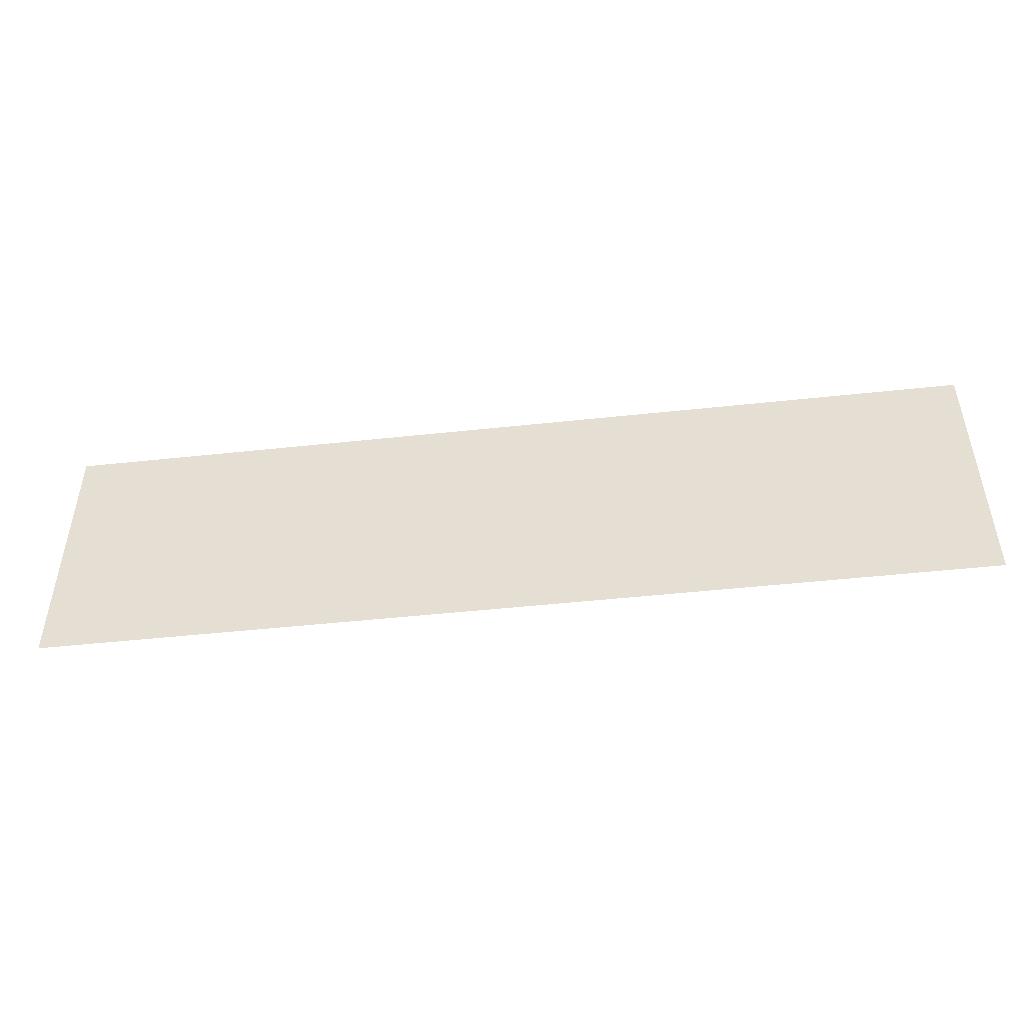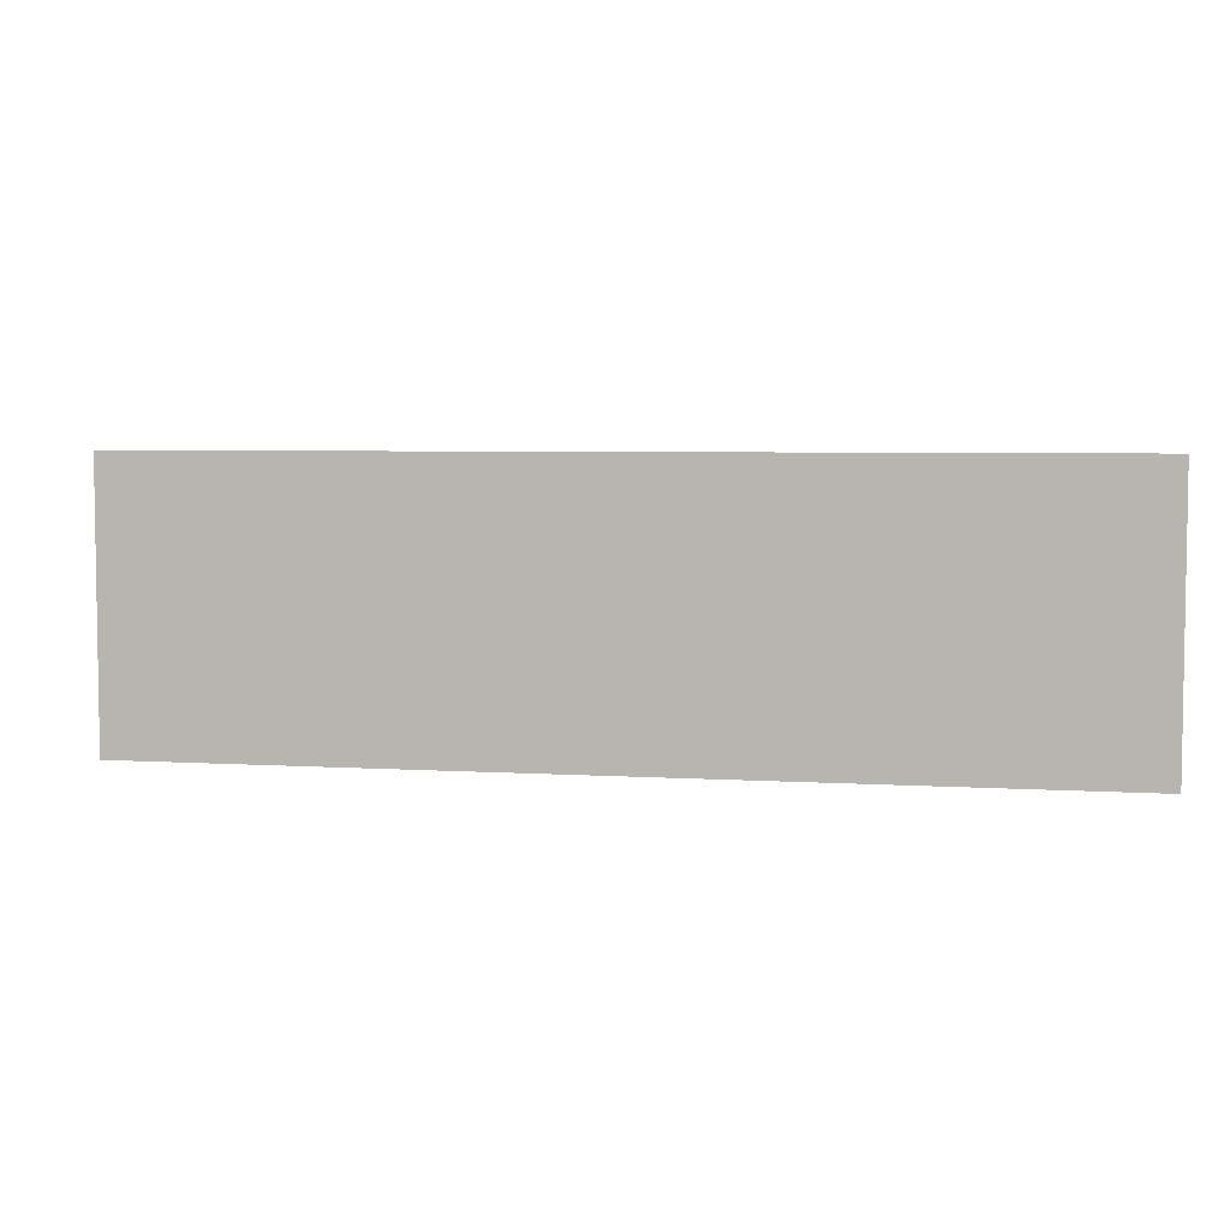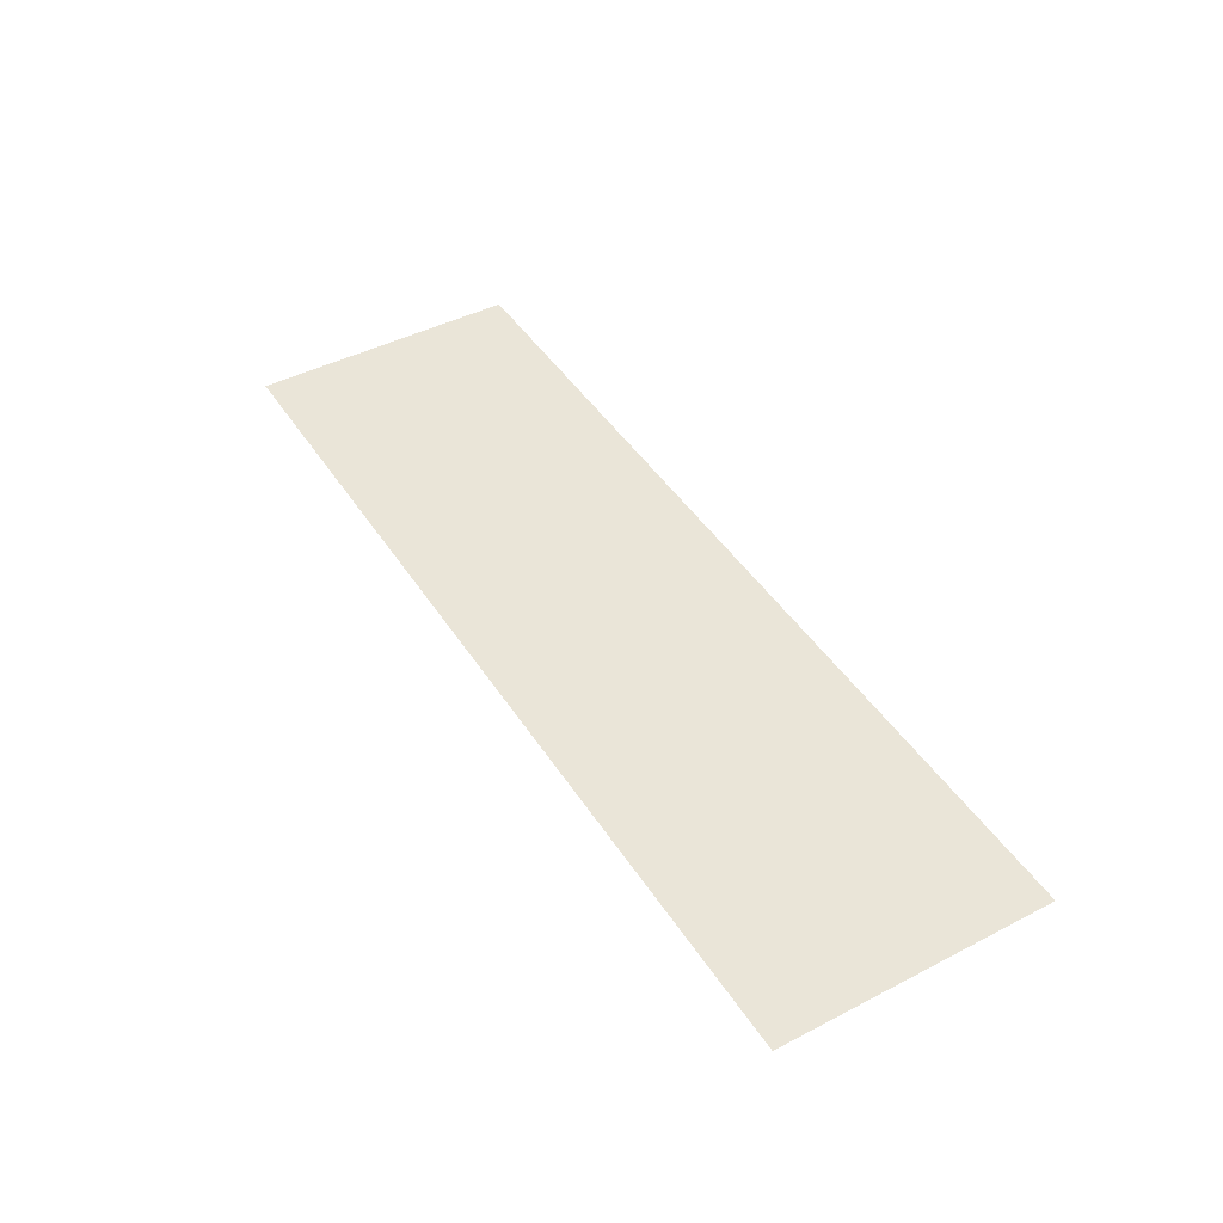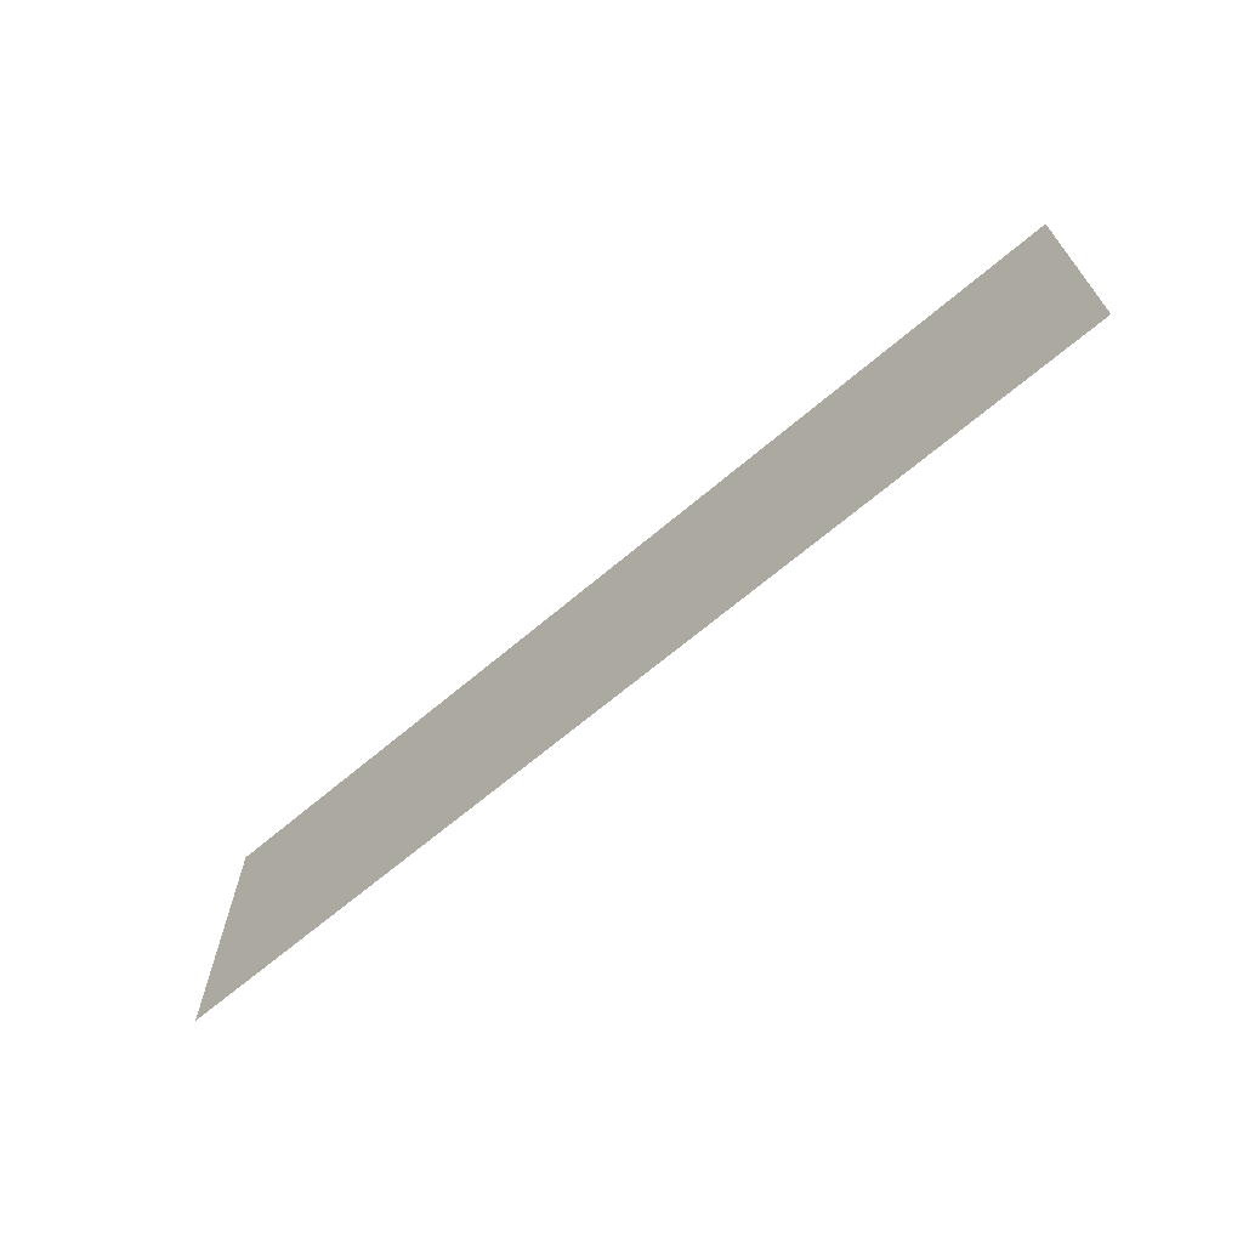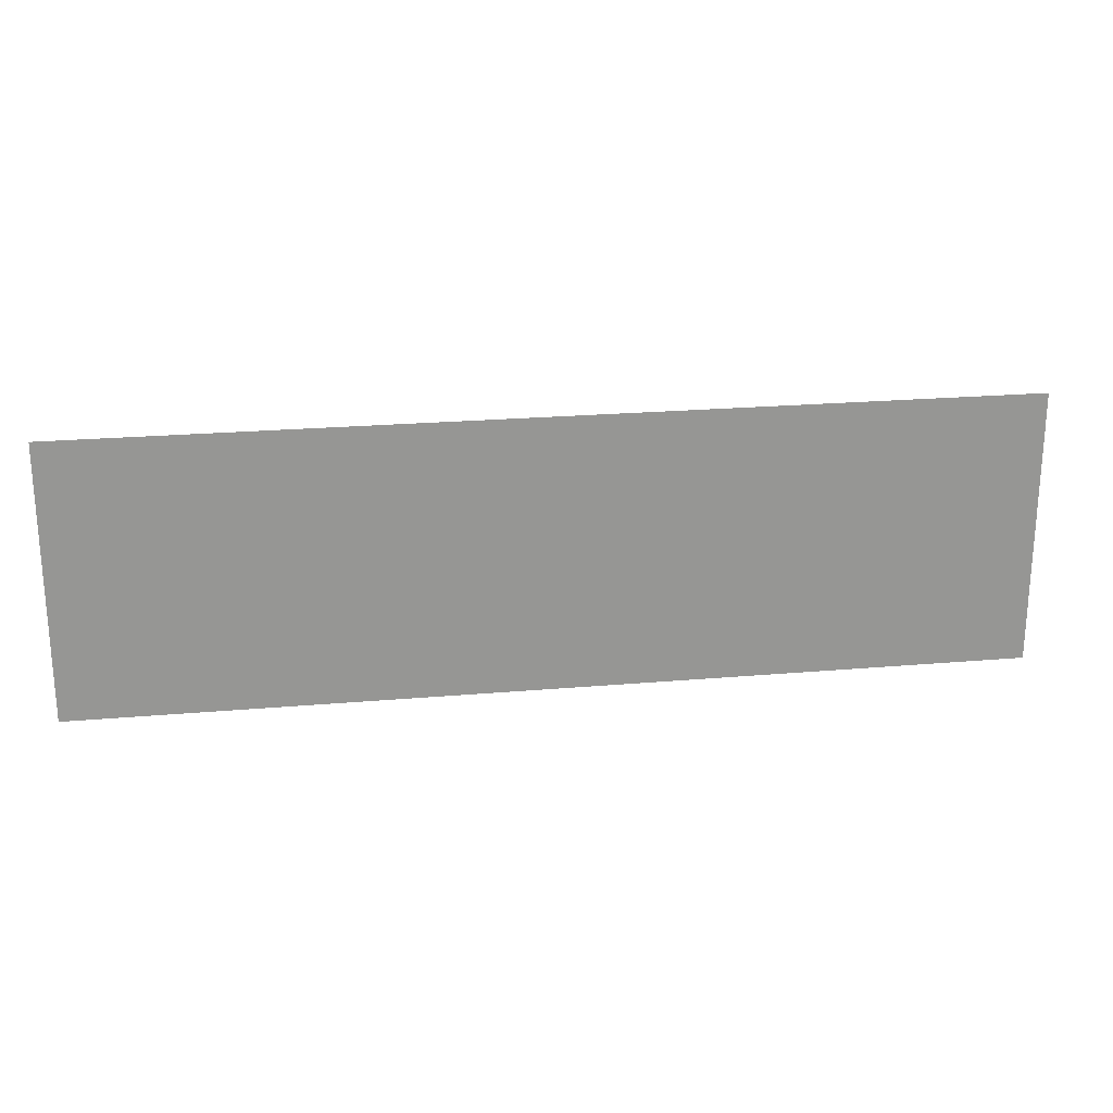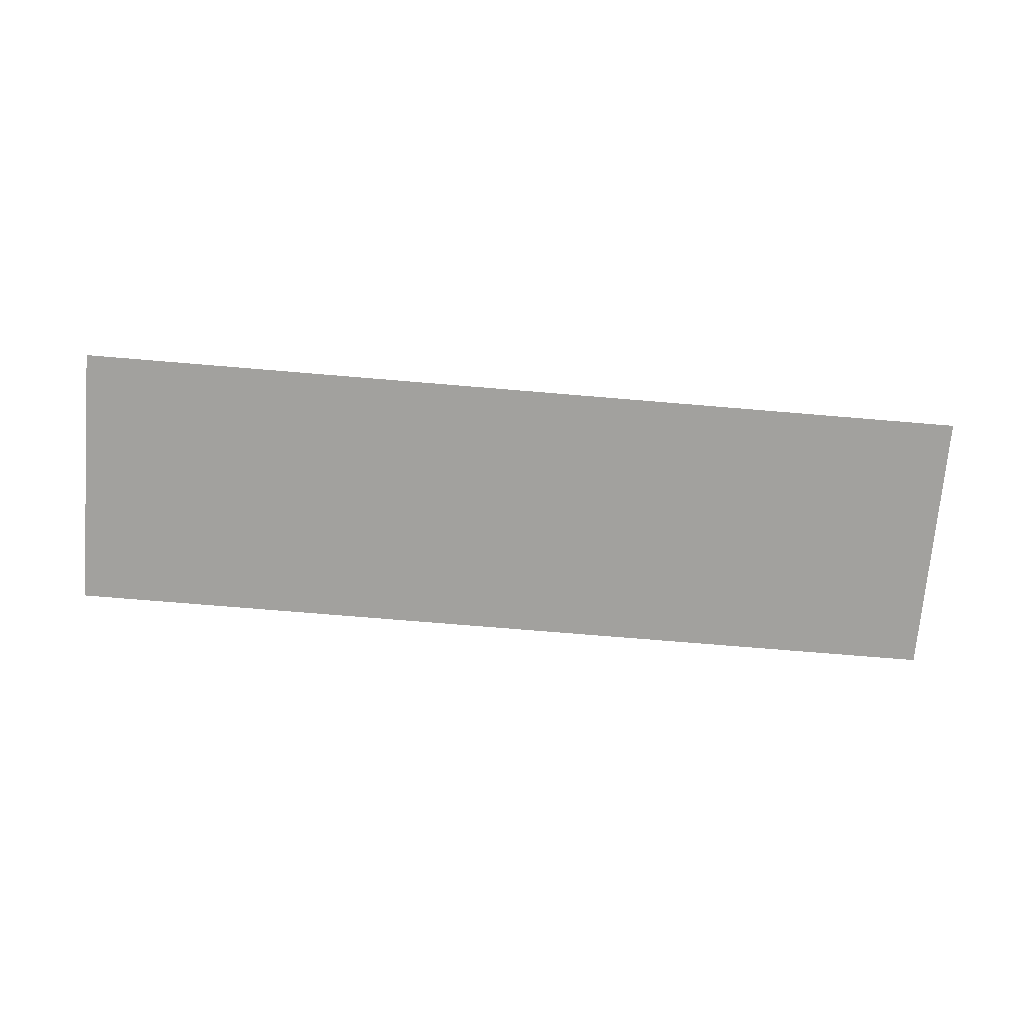
<metadata>
{"format":"obj","ext":"obj","renderer":"f3d","projection":"perspective","resolution":1024,"background":"white","views":[{"elev":-48.2,"azim":-173.1,"up":"+Y"},{"elev":5.1,"azim":-168.9,"up":"+Y"},{"elev":44.9,"azim":-120.9,"up":"+Z"},{"elev":-66.4,"azim":40.5,"up":"+Y"},{"elev":22.7,"azim":-8.5,"up":"+Y"},{"elev":-72.0,"azim":-4.8,"up":"+Z"}]}
</metadata>
<code>
v 35.06 -15.71 0.05
v 35.06 6.029 0.05
v -38.81 6.029 0.05
v -38.81 -15.71 0.05
g Terrain_1610_6
f 1 3 2
f 4 3 1

</code>
